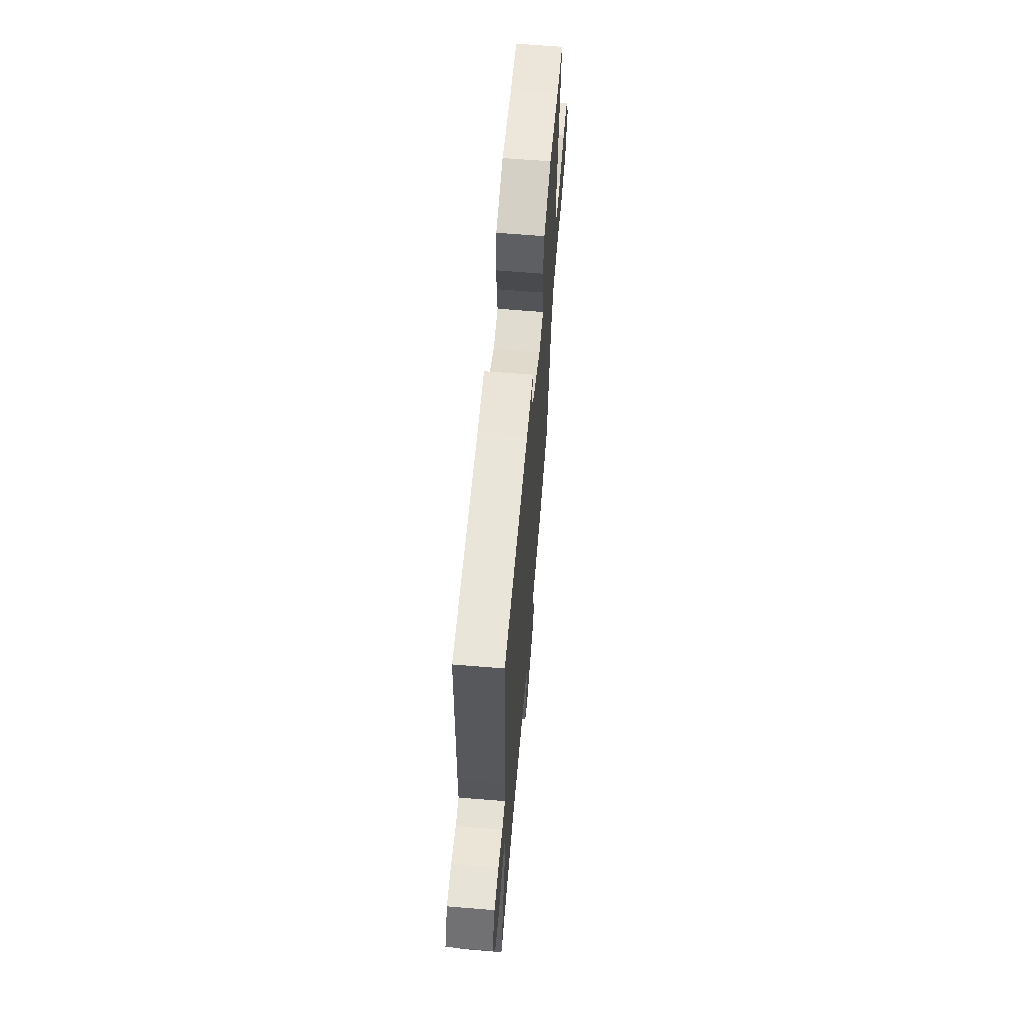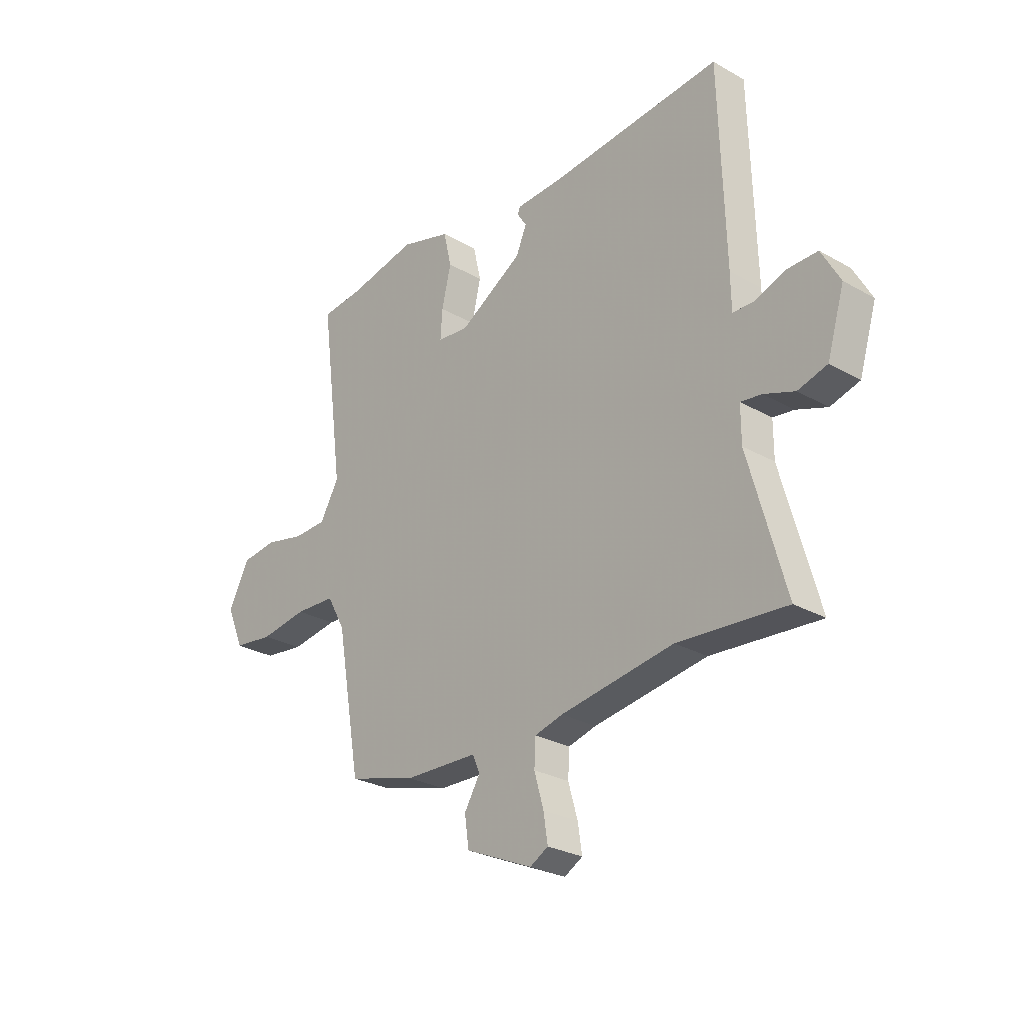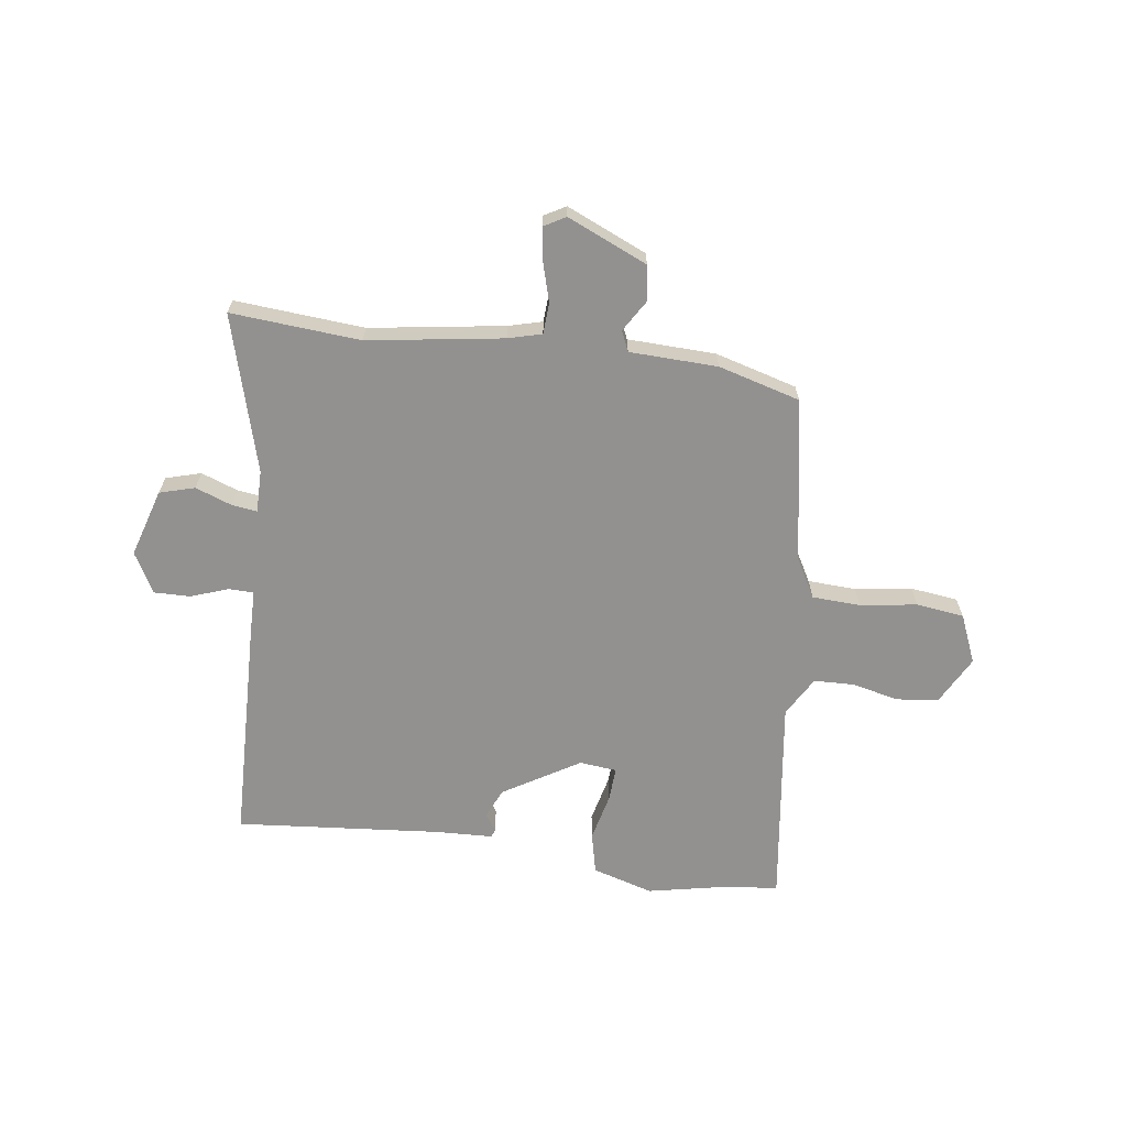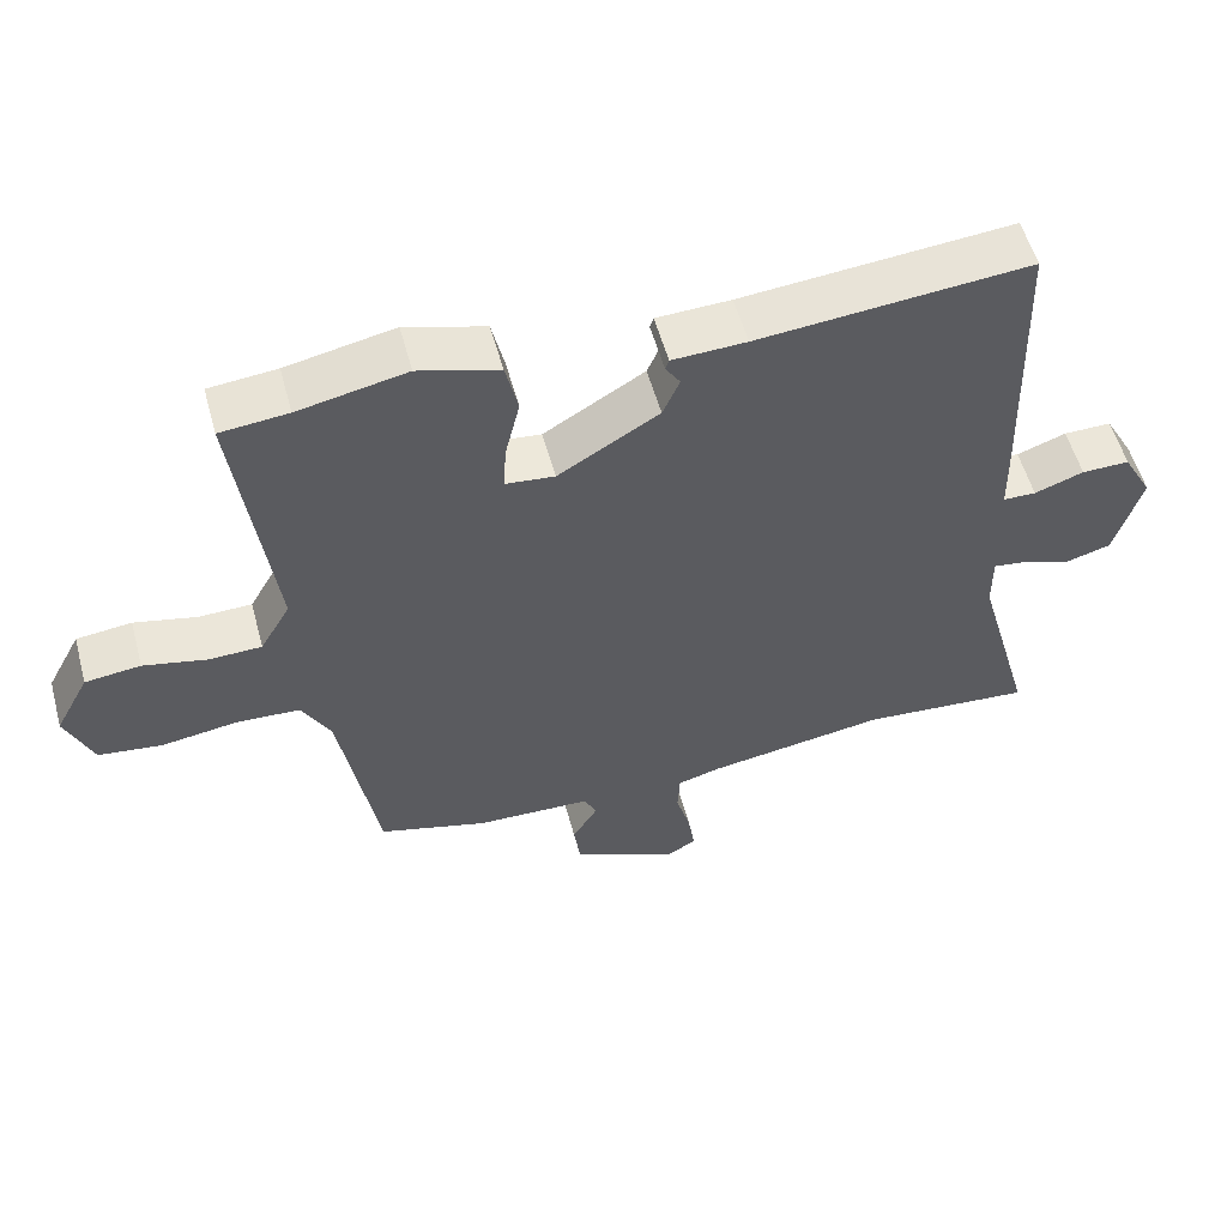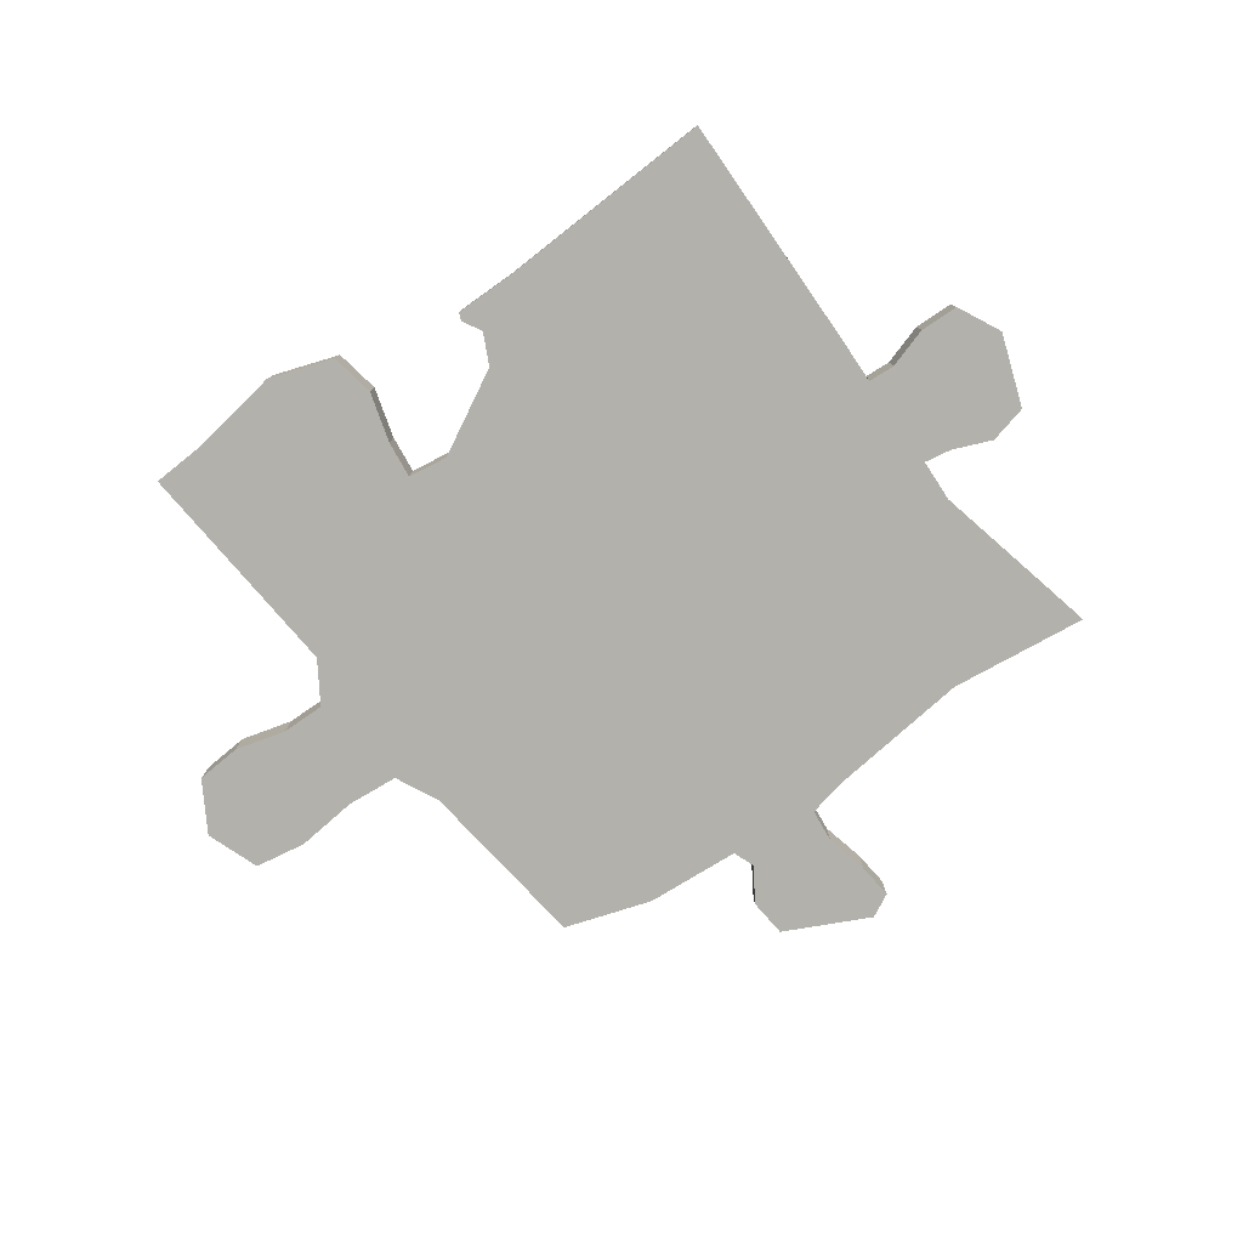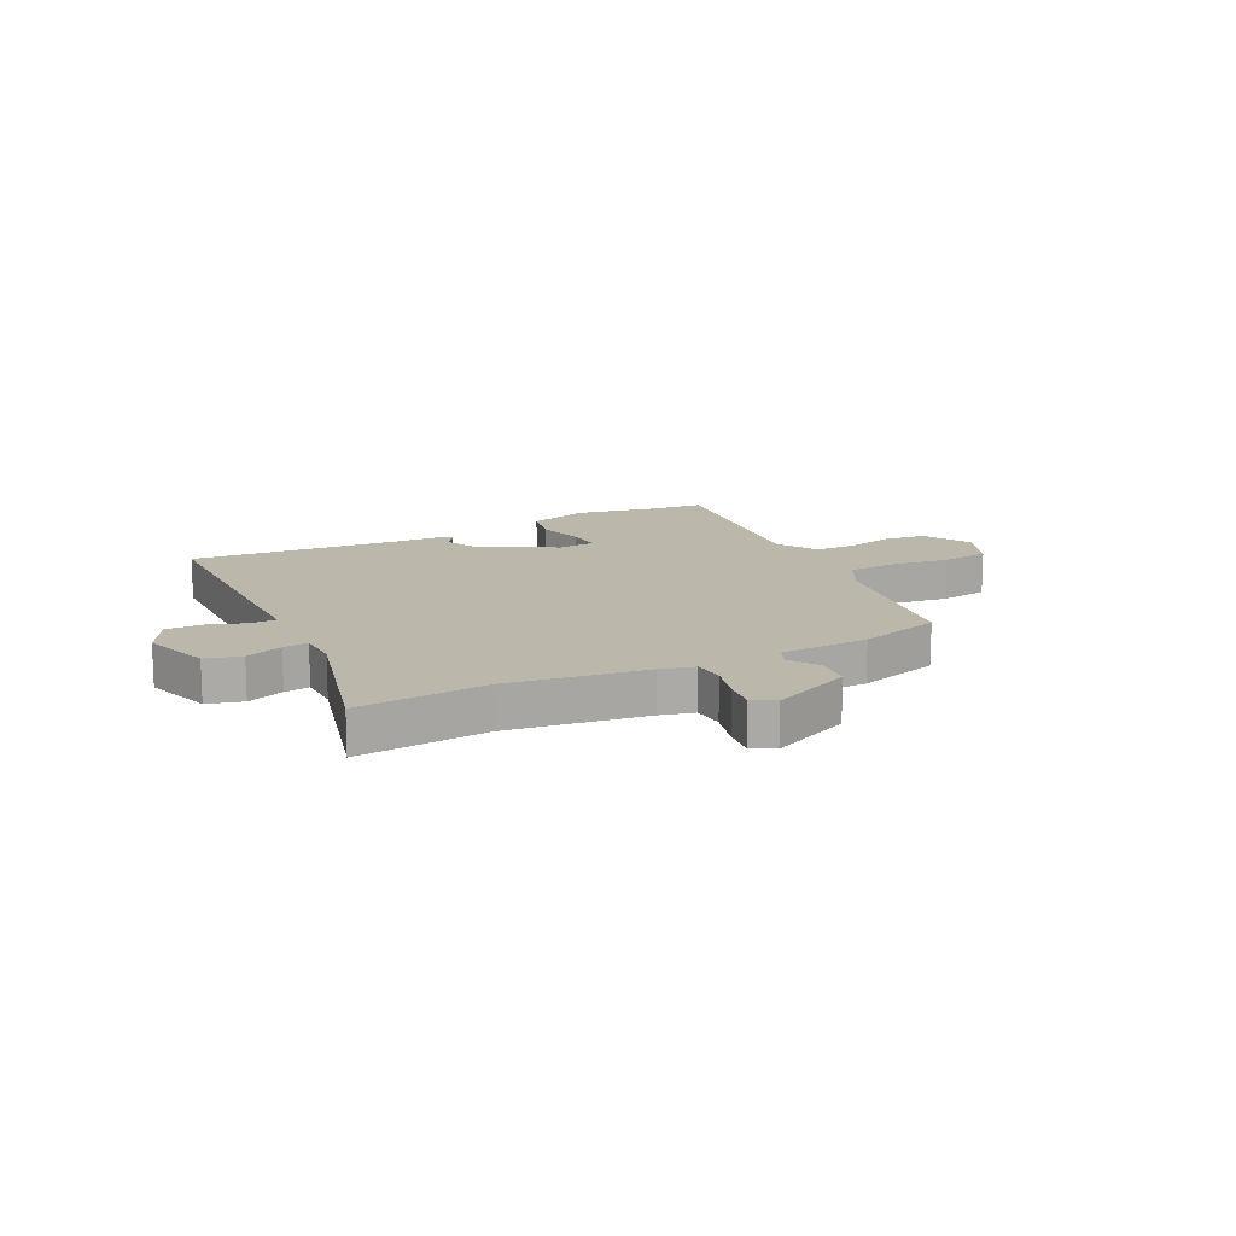
<metadata>
{"format":"obj","ext":"obj","renderer":"f3d","projection":"perspective","resolution":1024,"background":"white","views":[{"elev":63.3,"azim":94.8,"up":"+Z"},{"elev":-27.2,"azim":48.7,"up":"+Z"},{"elev":-66.1,"azim":172.2,"up":"+Y"},{"elev":55.1,"azim":-15.2,"up":"+Z"},{"elev":-78.9,"azim":33.1,"up":"+Y"},{"elev":14.2,"azim":152.4,"up":"+Y"}]}
</metadata>
<code>
v 0.569 0.07 -0.505
v 0.337 0.07 -0.487
v 0.094 0.07 -0.524
v 0.034 0.07 -0.54
v 0.031 0.07 -0.596
v 0.051 0.07 -0.666
v 0.06 0.07 -0.725
v 0.021 0.07 -0.747
v -0.123 0.07 -0.684
v -0.132 0.07 -0.62
v -0.098 0.07 -0.564
v -0.114 0.07 -0.528
v -0.272 0.07 -0.523
v -0.419 0.07 -0.482
v -0.471 0.07 -0.187
v -0.51 0.07 -0.117
v -0.597 0.07 -0.113
v -0.699 0.07 -0.128
v -0.785 0.07 -0.117
v -0.822 0.07 -0.03
v -0.776 0.07 0.056
v -0.701 0.07 0.065
v -0.616 0.07 0.046
v -0.544 0.07 0.048
v -0.503 0.07 0.119
v -0.553 0.07 0.495
v -0.461 0.07 0.504
v -0.314 0.07 0.534
v -0.205 0.07 0.502
v -0.188 0.07 0.428
v -0.208 0.07 0.344
v -0.212 0.07 0.282
v -0.145 0.07 0.275
v -0.008 0.07 0.357
v 0.015 0.07 0.41
v -0.005 0.07 0.441
v 0 0.07 0.455
v 0.101 0.07 0.459
v 0.471 0.07 0.492
v 0.483 0.07 0.085
v 0.484 0.07 0.01
v 0.529 0.07 0.009
v 0.596 0.07 0.033
v 0.661 0.07 0.034
v 0.701 0.07 -0.038
v 0.664 0.07 -0.16
v 0.601 0.07 -0.178
v 0.535 0.07 -0.154
v 0.49 0.07 -0.148
v 0.49 0.07 -0.223
v 0.569 0 -0.505
v 0.337 0 -0.487
v 0.094 0 -0.524
v 0.034 0 -0.54
v 0.031 0 -0.596
v 0.051 0 -0.666
v 0.06 0 -0.725
v 0.021 0 -0.747
v -0.123 0 -0.684
v -0.132 0 -0.62
v -0.098 0 -0.564
v -0.114 0 -0.528
v -0.272 0 -0.523
v -0.419 0 -0.482
v -0.471 0 -0.187
v -0.51 0 -0.117
v -0.597 0 -0.113
v -0.699 0 -0.128
v -0.785 0 -0.117
v -0.822 0 -0.03
v -0.776 0 0.056
v -0.701 0 0.065
v -0.616 0 0.046
v -0.544 0 0.048
v -0.503 0 0.119
v -0.553 0 0.495
v -0.461 0 0.504
v -0.314 0 0.534
v -0.205 0 0.502
v -0.188 0 0.428
v -0.208 0 0.344
v -0.212 0 0.282
v -0.145 0 0.275
v -0.008 0 0.357
v 0.015 0 0.41
v -0.005 0 0.441
v 0 0 0.455
v 0.101 0 0.459
v 0.471 0 0.492
v 0.483 0 0.085
v 0.484 0 0.01
v 0.529 0 0.009
v 0.596 0 0.033
v 0.661 0 0.034
v 0.701 0 -0.038
v 0.664 0 -0.16
v 0.601 0 -0.178
v 0.535 0 -0.154
v 0.49 0 -0.148
v 0.49 0 -0.223
f 46 47 48
f 45 46 48
f 44 45 48
f 43 44 48
f 42 43 48
f 41 42 48 49
f 38 39 40 41
f 41 49 50
f 38 41 50
f 37 38 50
f 36 37 50
f 35 36 50
f 29 30 31
f 28 29 31
f 27 28 31
f 27 31 32
f 26 27 32
f 25 26 32
f 24 25 32 33
f 21 22 23
f 20 21 23
f 19 20 23
f 18 19 23
f 17 18 23
f 16 17 23 24
f 15 16 24 33
f 15 33 34
f 14 15 34
f 13 14 34
f 12 13 34
f 9 10 11
f 8 9 11
f 7 8 11
f 6 7 11
f 5 6 11
f 12 34 35
f 11 12 35
f 5 11 35
f 4 5 35
f 50 1 2
f 3 4 35 50
f 2 3 50
f 98 97 96
f 98 96 95
f 98 95 94
f 98 94 93
f 98 93 92
f 99 98 92 91
f 91 90 89 88
f 100 99 91
f 100 91 88
f 100 88 87
f 100 87 86
f 100 86 85
f 81 80 79
f 81 79 78
f 81 78 77
f 82 81 77
f 82 77 76
f 82 76 75
f 83 82 75 74
f 73 72 71
f 73 71 70
f 73 70 69
f 73 69 68
f 73 68 67
f 74 73 67 66
f 83 74 66 65
f 84 83 65
f 84 65 64
f 84 64 63
f 84 63 62
f 61 60 59
f 61 59 58
f 61 58 57
f 61 57 56
f 61 56 55
f 85 84 62
f 85 62 61
f 85 61 55
f 85 55 54
f 52 51 100
f 100 85 54 53
f 100 53 52
f 1 51 52 2
f 2 52 53 3
f 3 53 54 4
f 4 54 55 5
f 5 55 56 6
f 6 56 57 7
f 7 57 58 8
f 8 58 59 9
f 9 59 60 10
f 10 60 61 11
f 11 61 62 12
f 12 62 63 13
f 13 63 64 14
f 14 64 65 15
f 15 65 66 16
f 16 66 67 17
f 17 67 68 18
f 18 68 69 19
f 19 69 70 20
f 20 70 71 21
f 21 71 72 22
f 22 72 73 23
f 23 73 74 24
f 24 74 75 25
f 25 75 76 26
f 26 76 77 27
f 27 77 78 28
f 28 78 79 29
f 29 79 80 30
f 30 80 81 31
f 31 81 82 32
f 32 82 83 33
f 33 83 84 34
f 34 84 85 35
f 35 85 86 36
f 36 86 87 37
f 37 87 88 38
f 38 88 89 39
f 39 89 90 40
f 40 90 91 41
f 41 91 92 42
f 42 92 93 43
f 43 93 94 44
f 44 94 95 45
f 45 95 96 46
f 46 96 97 47
f 47 97 98 48
f 48 98 99 49
f 49 99 100 50
f 50 100 51 1

</code>
